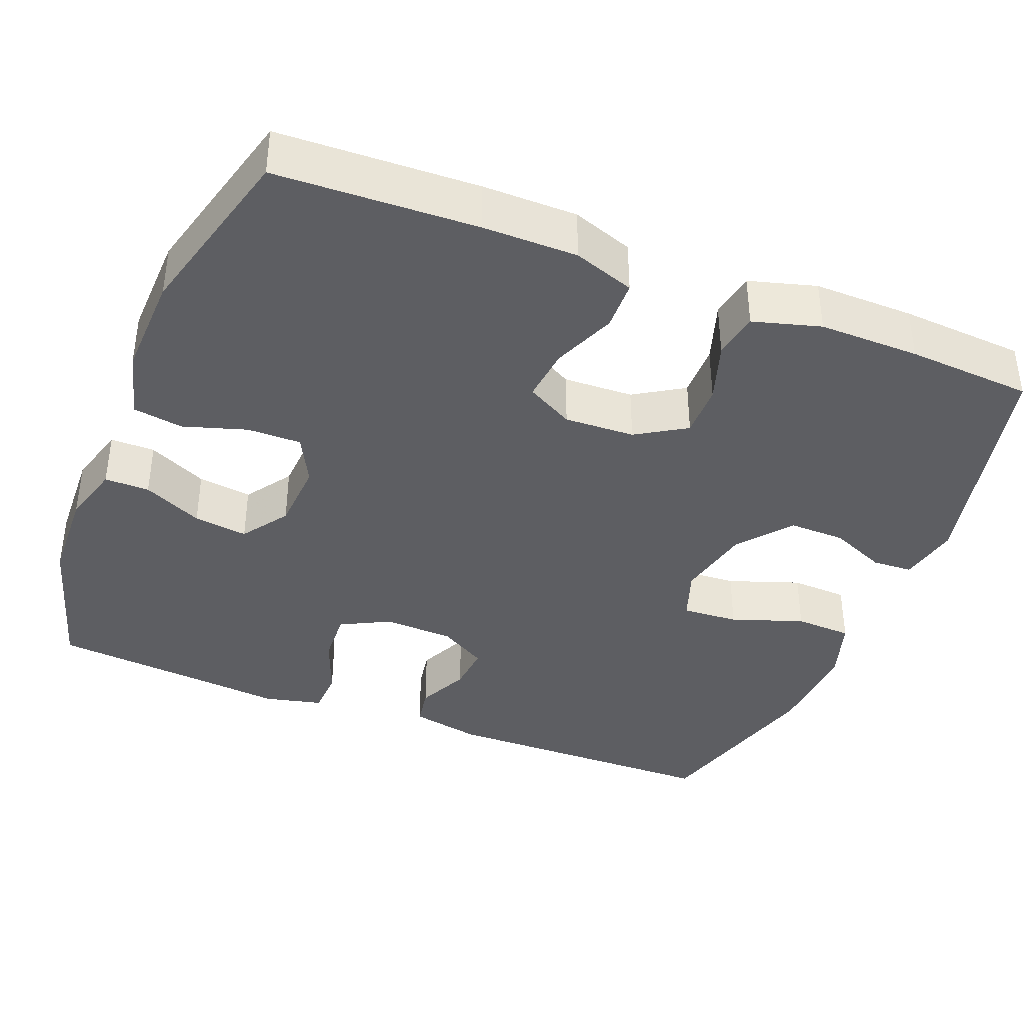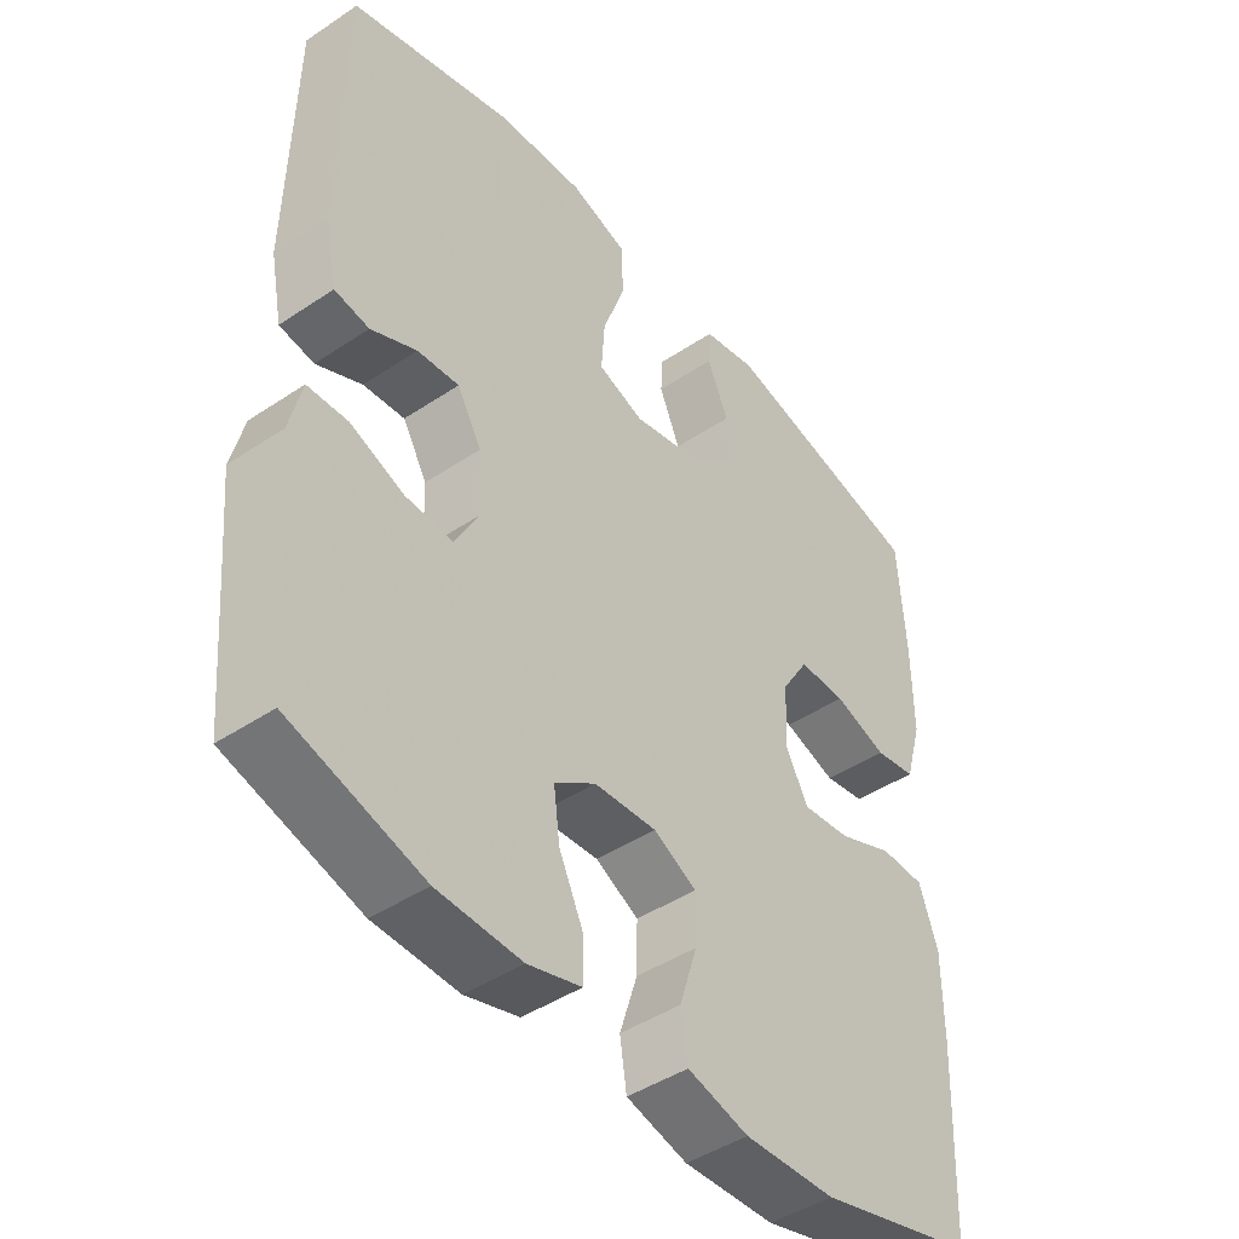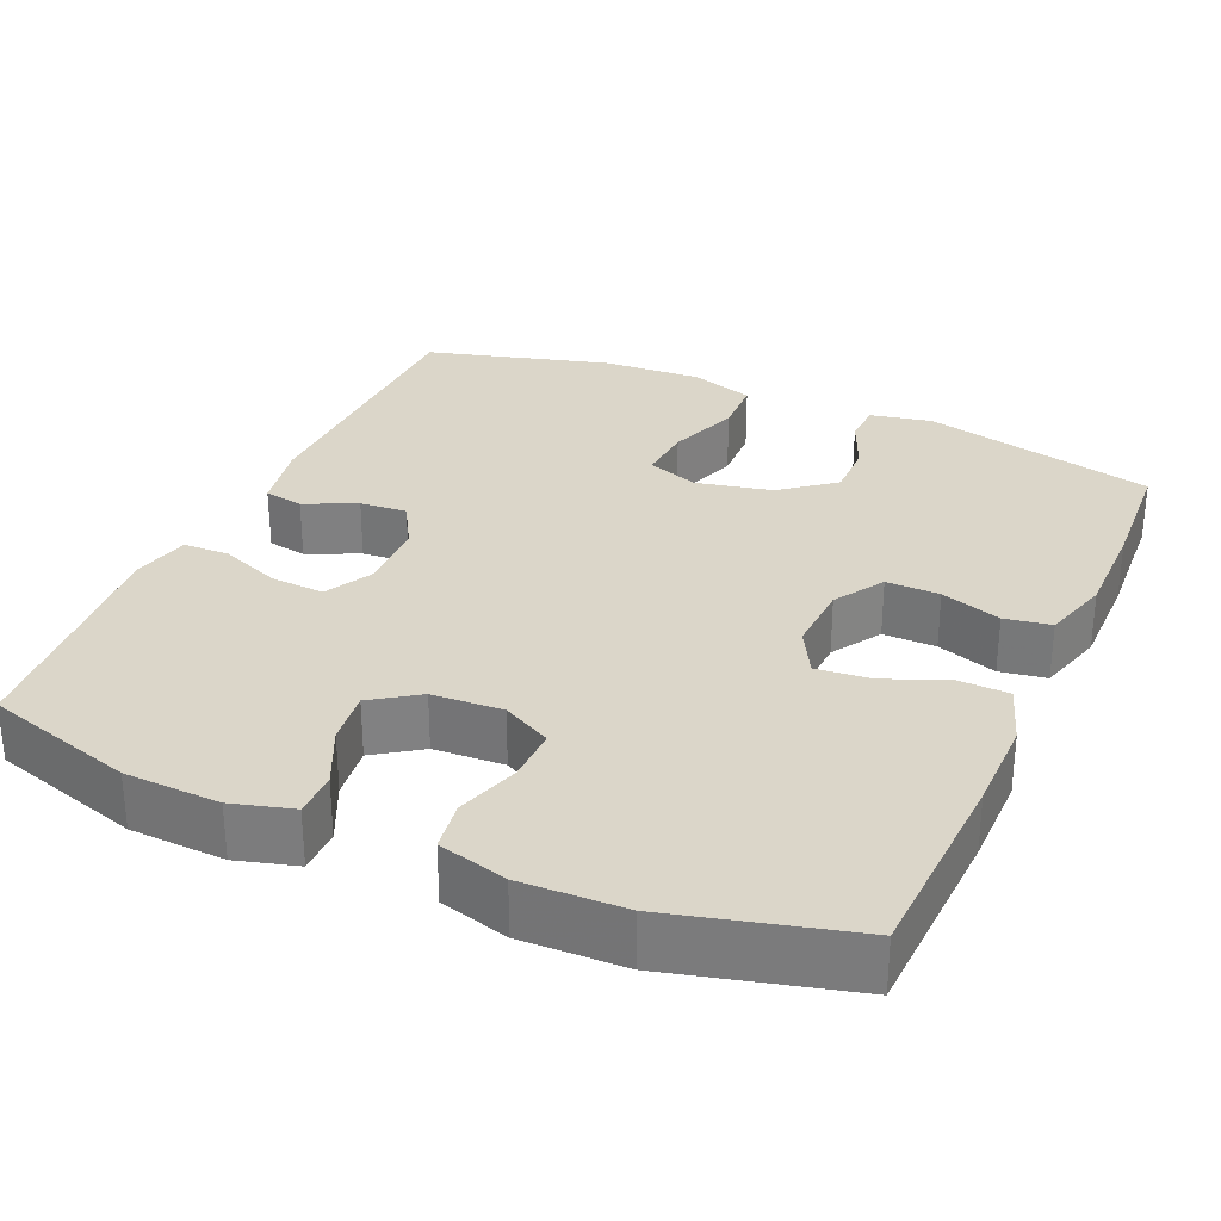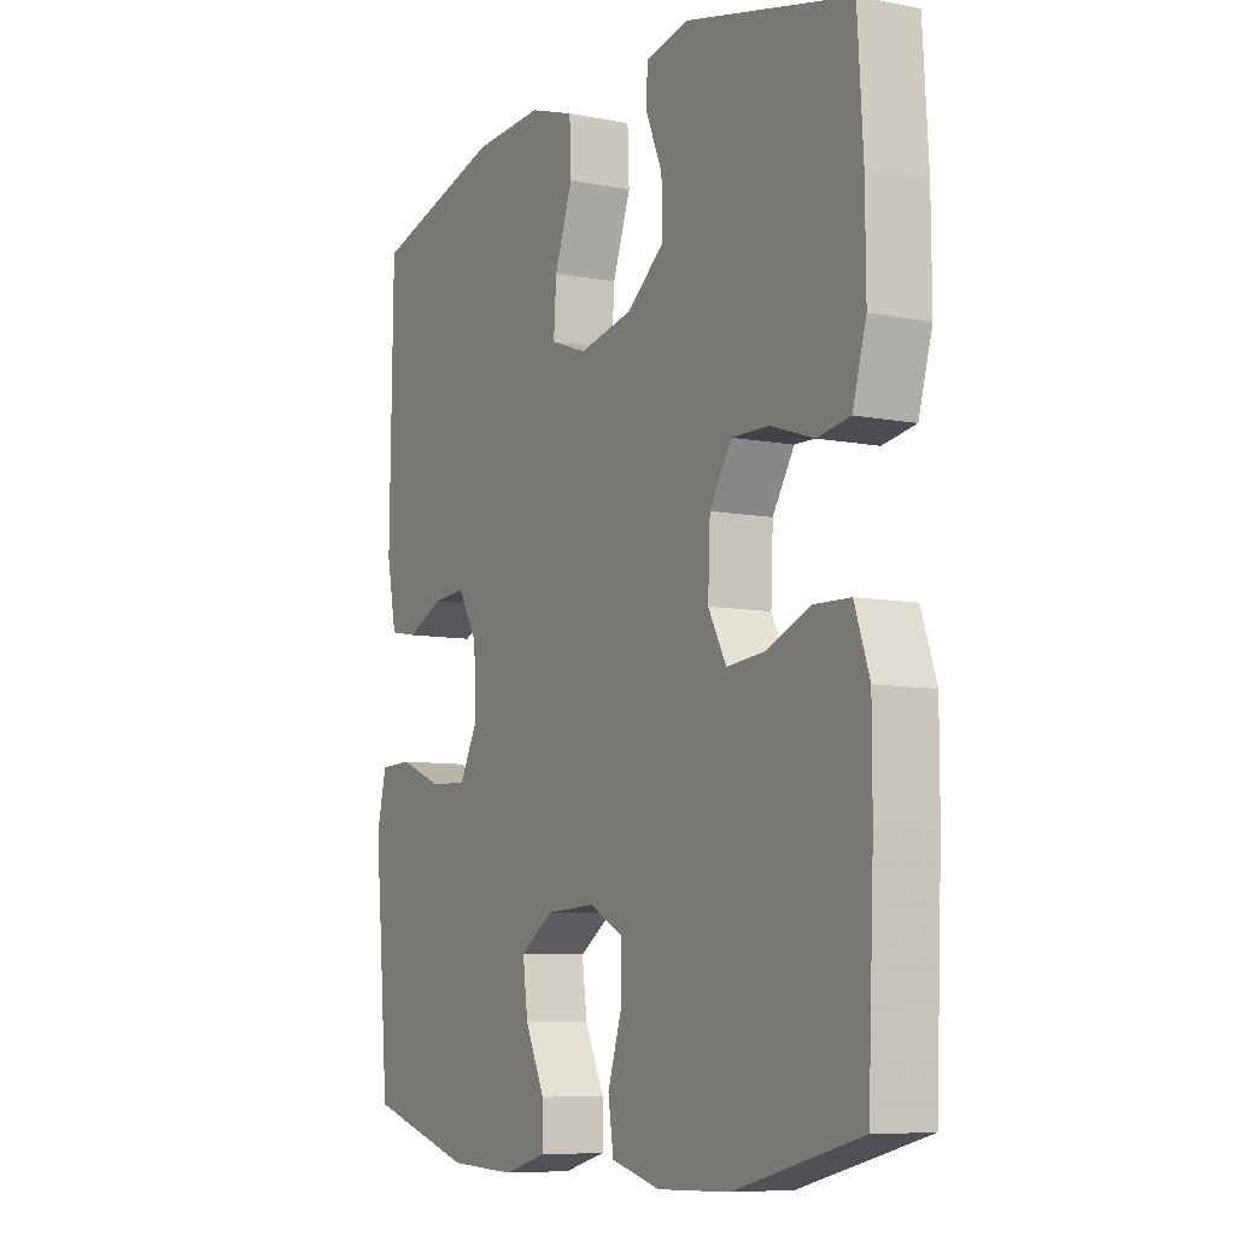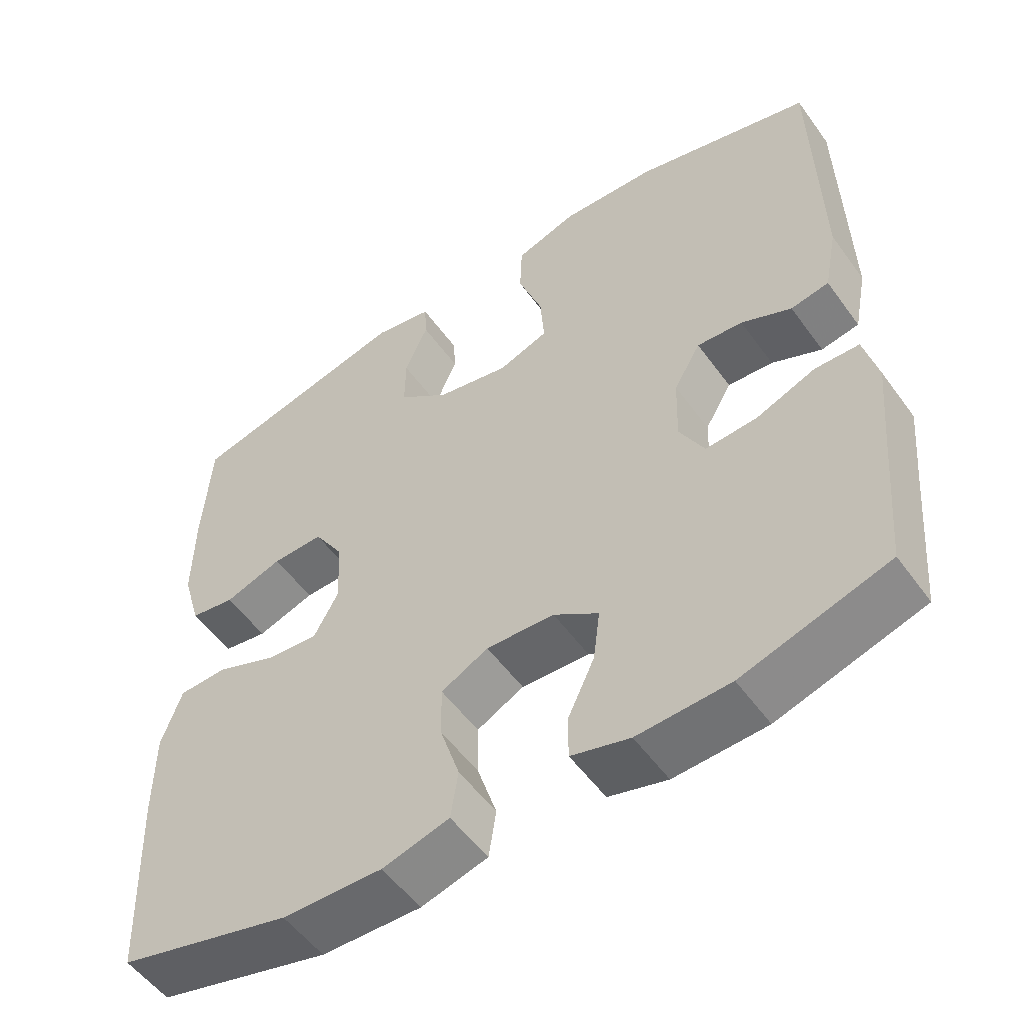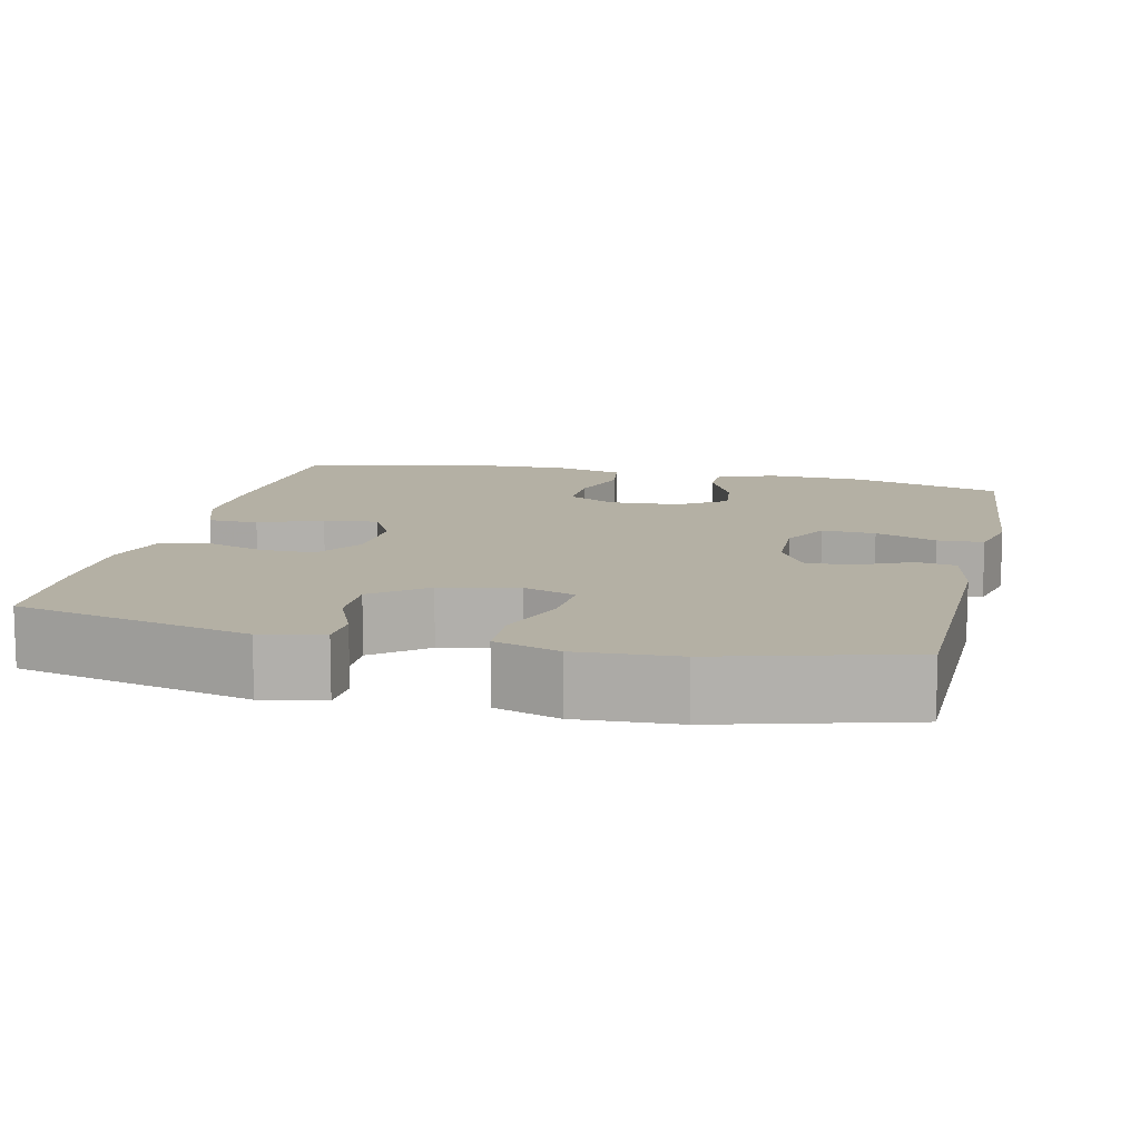
<metadata>
{"format":"obj","ext":"obj","renderer":"f3d","projection":"perspective","resolution":1024,"background":"white","views":[{"elev":-38.8,"azim":-111.8,"up":"+Y"},{"elev":-44.7,"azim":127.9,"up":"+Z"},{"elev":29.9,"azim":-156.1,"up":"+Y"},{"elev":-7.9,"azim":-118.6,"up":"+Z"},{"elev":-54.0,"azim":35.2,"up":"+Z"},{"elev":11.5,"azim":13.0,"up":"+Y"}]}
</metadata>
<code>
v -0.5 0.07 -0.5
v -0.511 0.07 -0.241
v -0.511 0.07 -0.119
v -0.484 0.07 -0.04
v -0.419 0.07 -0.038
v -0.338 0.07 -0.071
v -0.268 0.07 -0.078
v -0.235 0.07 -0.017
v -0.239 0.07 0.074
v -0.279 0.07 0.138
v -0.348 0.07 0.137
v -0.426 0.07 0.111
v -0.486 0.07 0.121
v -0.511 0.07 0.208
v -0.51 0.07 0.338
v -0.5 0.07 0.5
v -0.198 0.07 0.571
v -0.119 0.07 0.555
v -0.116 0.07 0.503
v -0.147 0.07 0.43
v -0.148 0.07 0.357
v -0.08 0.07 0.303
v 0.018 0.07 0.282
v 0.085 0.07 0.306
v 0.08 0.07 0.379
v 0.047 0.07 0.472
v 0.05 0.07 0.546
v 0.133 0.07 0.573
v 0.261 0.07 0.566
v 0.5 0.07 0.5
v 0.506 0.07 0.134
v 0.488 0.07 0.043
v 0.437 0.07 0.034
v 0.37 0.07 0.065
v 0.309 0.07 0.07
v 0.273 0.07 0.008
v 0.27 0.07 -0.083
v 0.303 0.07 -0.146
v 0.372 0.07 -0.142
v 0.451 0.07 -0.111
v 0.51 0.07 -0.113
v 0.528 0.07 -0.188
v 0.517 0.07 -0.306
v 0.5 0.07 -0.5
v 0.306 0.07 -0.558
v 0.183 0.07 -0.563
v 0.105 0.07 -0.541
v 0.105 0.07 -0.483
v 0.141 0.07 -0.406
v 0.15 0.07 -0.336
v 0.09 0.07 -0.295
v -0.001 0.07 -0.29
v -0.064 0.07 -0.323
v -0.063 0.07 -0.393
v -0.037 0.07 -0.475
v -0.047 0.07 -0.54
v -0.136 0.07 -0.564
v -0.269 0.07 -0.56
v -0.5 0 -0.5
v -0.511 0 -0.241
v -0.511 0 -0.119
v -0.484 0 -0.04
v -0.419 0 -0.038
v -0.338 0 -0.071
v -0.268 0 -0.078
v -0.235 0 -0.017
v -0.239 0 0.074
v -0.279 0 0.138
v -0.348 0 0.137
v -0.426 0 0.111
v -0.486 0 0.121
v -0.511 0 0.208
v -0.51 0 0.338
v -0.5 0 0.5
v -0.198 0 0.571
v -0.119 0 0.555
v -0.116 0 0.503
v -0.147 0 0.43
v -0.148 0 0.357
v -0.08 0 0.303
v 0.018 0 0.282
v 0.085 0 0.306
v 0.08 0 0.379
v 0.047 0 0.472
v 0.05 0 0.546
v 0.133 0 0.573
v 0.261 0 0.566
v 0.5 0 0.5
v 0.506 0 0.134
v 0.488 0 0.043
v 0.437 0 0.034
v 0.37 0 0.065
v 0.309 0 0.07
v 0.273 0 0.008
v 0.27 0 -0.083
v 0.303 0 -0.146
v 0.372 0 -0.142
v 0.451 0 -0.111
v 0.51 0 -0.113
v 0.528 0 -0.188
v 0.517 0 -0.306
v 0.5 0 -0.5
v 0.306 0 -0.558
v 0.183 0 -0.563
v 0.105 0 -0.541
v 0.105 0 -0.483
v 0.141 0 -0.406
v 0.15 0 -0.336
v 0.09 0 -0.295
v -0.001 0 -0.29
v -0.064 0 -0.323
v -0.063 0 -0.393
v -0.037 0 -0.475
v -0.047 0 -0.54
v -0.136 0 -0.564
v -0.269 0 -0.56
f 54 55 56 57
f 53 54 57 58
f 46 47 48 49
f 46 49 50
f 43 44 45 46
f 43 46 50
f 42 43 50 51
f 39 40 41 42
f 38 39 42 51
f 31 32 33 34
f 31 34 35
f 30 31 35
f 29 30 35 36
f 25 26 27 28
f 24 25 28 29
f 17 18 19 20
f 17 20 21
f 16 17 21
f 15 16 21 22
f 11 12 13 14
f 10 11 14 15
f 3 4 5 6
f 3 6 7
f 2 3 7
f 53 58 1 2
f 52 53 2 7
f 37 38 51 52
f 37 52 7 8
f 24 29 36 37
f 23 24 37 8
f 10 15 22 23
f 9 10 23
f 8 9 23
f 115 114 113 112
f 116 115 112 111
f 107 106 105 104
f 108 107 104
f 104 103 102 101
f 108 104 101
f 109 108 101 100
f 100 99 98 97
f 109 100 97 96
f 92 91 90 89
f 93 92 89
f 93 89 88
f 94 93 88 87
f 86 85 84 83
f 87 86 83 82
f 78 77 76 75
f 79 78 75
f 79 75 74
f 80 79 74 73
f 72 71 70 69
f 73 72 69 68
f 64 63 62 61
f 65 64 61
f 65 61 60
f 60 59 116 111
f 65 60 111 110
f 110 109 96 95
f 66 65 110 95
f 95 94 87 82
f 66 95 82 81
f 81 80 73 68
f 81 68 67
f 81 67 66
f 1 59 60 2
f 2 60 61 3
f 3 61 62 4
f 4 62 63 5
f 5 63 64 6
f 6 64 65 7
f 7 65 66 8
f 8 66 67 9
f 9 67 68 10
f 10 68 69 11
f 11 69 70 12
f 12 70 71 13
f 13 71 72 14
f 14 72 73 15
f 15 73 74 16
f 16 74 75 17
f 17 75 76 18
f 18 76 77 19
f 19 77 78 20
f 20 78 79 21
f 21 79 80 22
f 22 80 81 23
f 23 81 82 24
f 24 82 83 25
f 25 83 84 26
f 26 84 85 27
f 27 85 86 28
f 28 86 87 29
f 29 87 88 30
f 30 88 89 31
f 31 89 90 32
f 32 90 91 33
f 33 91 92 34
f 34 92 93 35
f 35 93 94 36
f 36 94 95 37
f 37 95 96 38
f 38 96 97 39
f 39 97 98 40
f 40 98 99 41
f 41 99 100 42
f 42 100 101 43
f 43 101 102 44
f 44 102 103 45
f 45 103 104 46
f 46 104 105 47
f 47 105 106 48
f 48 106 107 49
f 49 107 108 50
f 50 108 109 51
f 51 109 110 52
f 52 110 111 53
f 53 111 112 54
f 54 112 113 55
f 55 113 114 56
f 56 114 115 57
f 57 115 116 58
f 58 116 59 1

</code>
